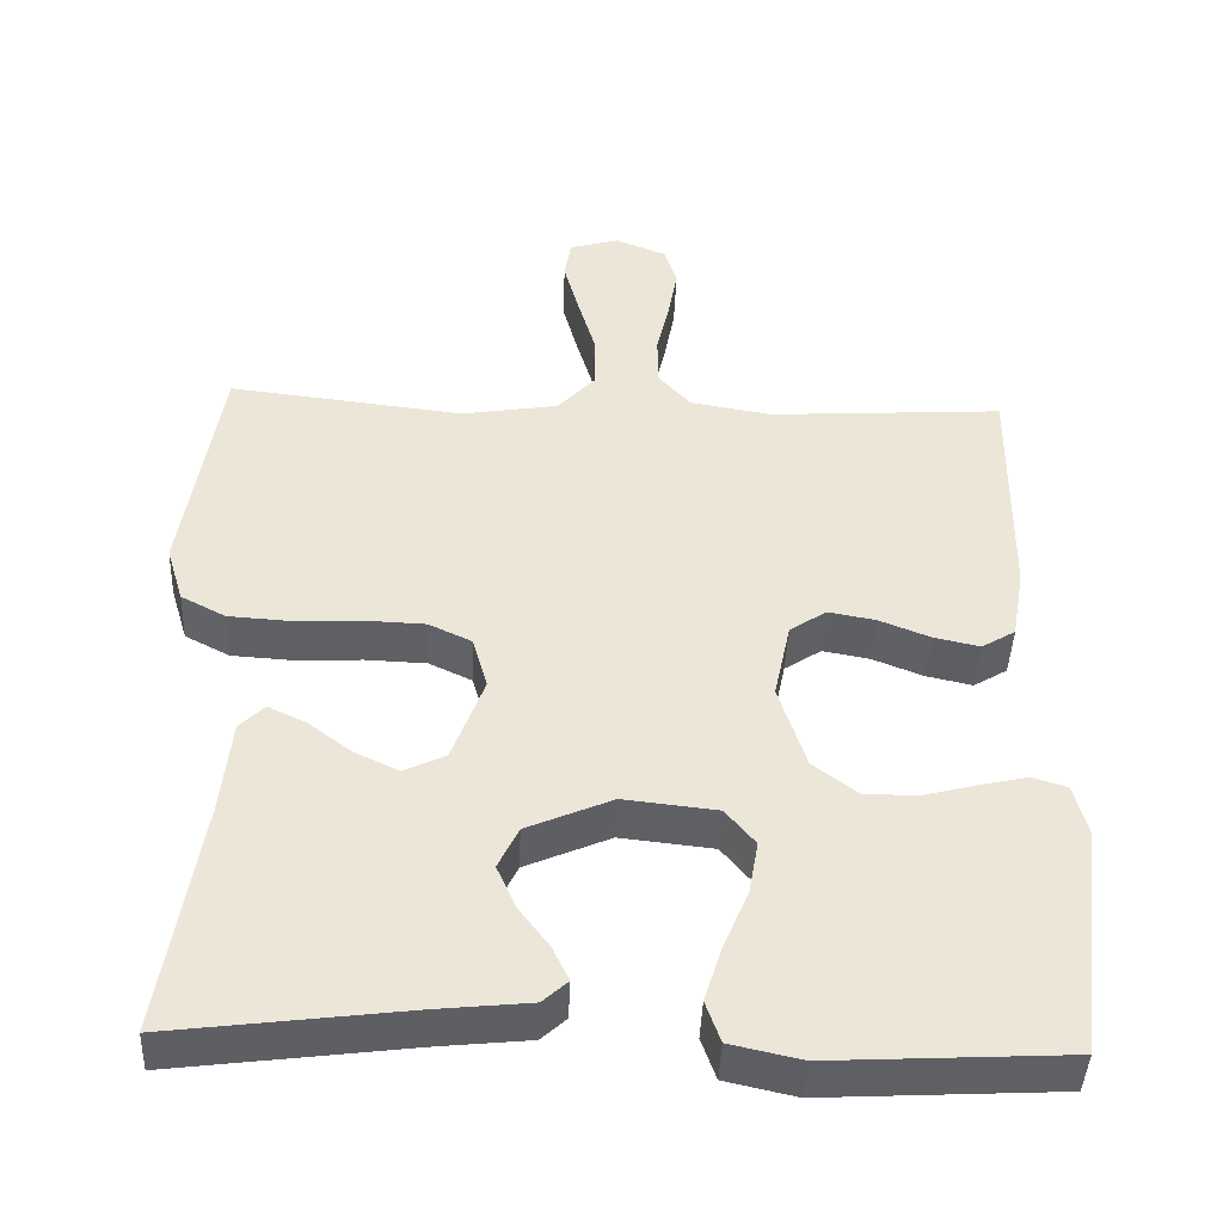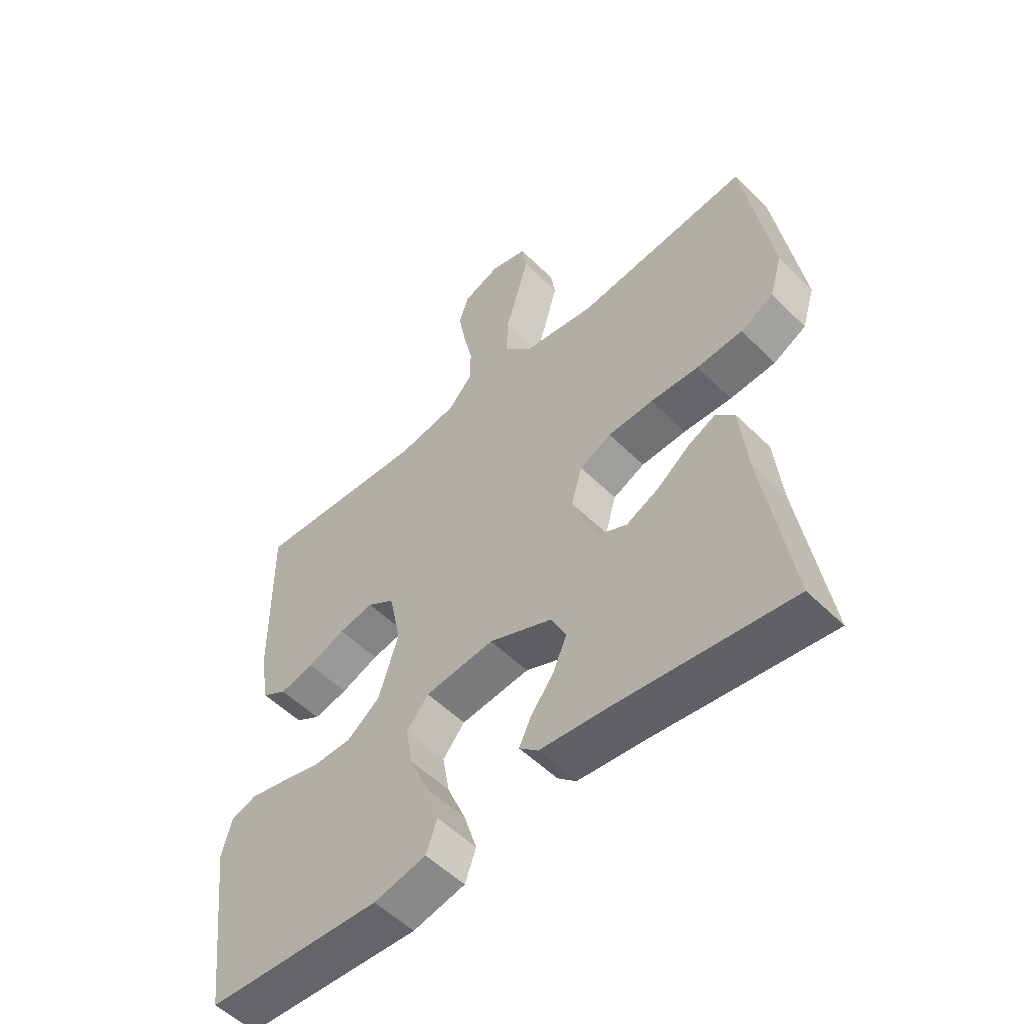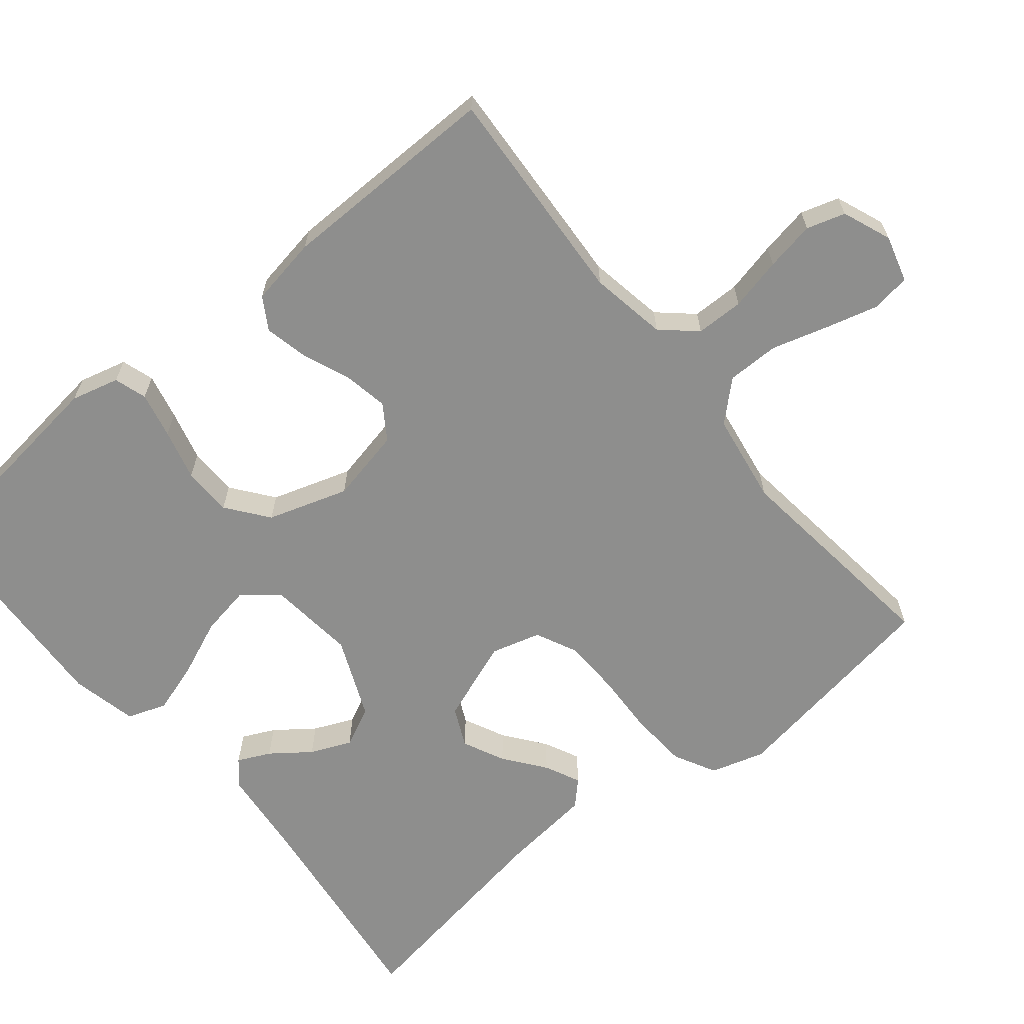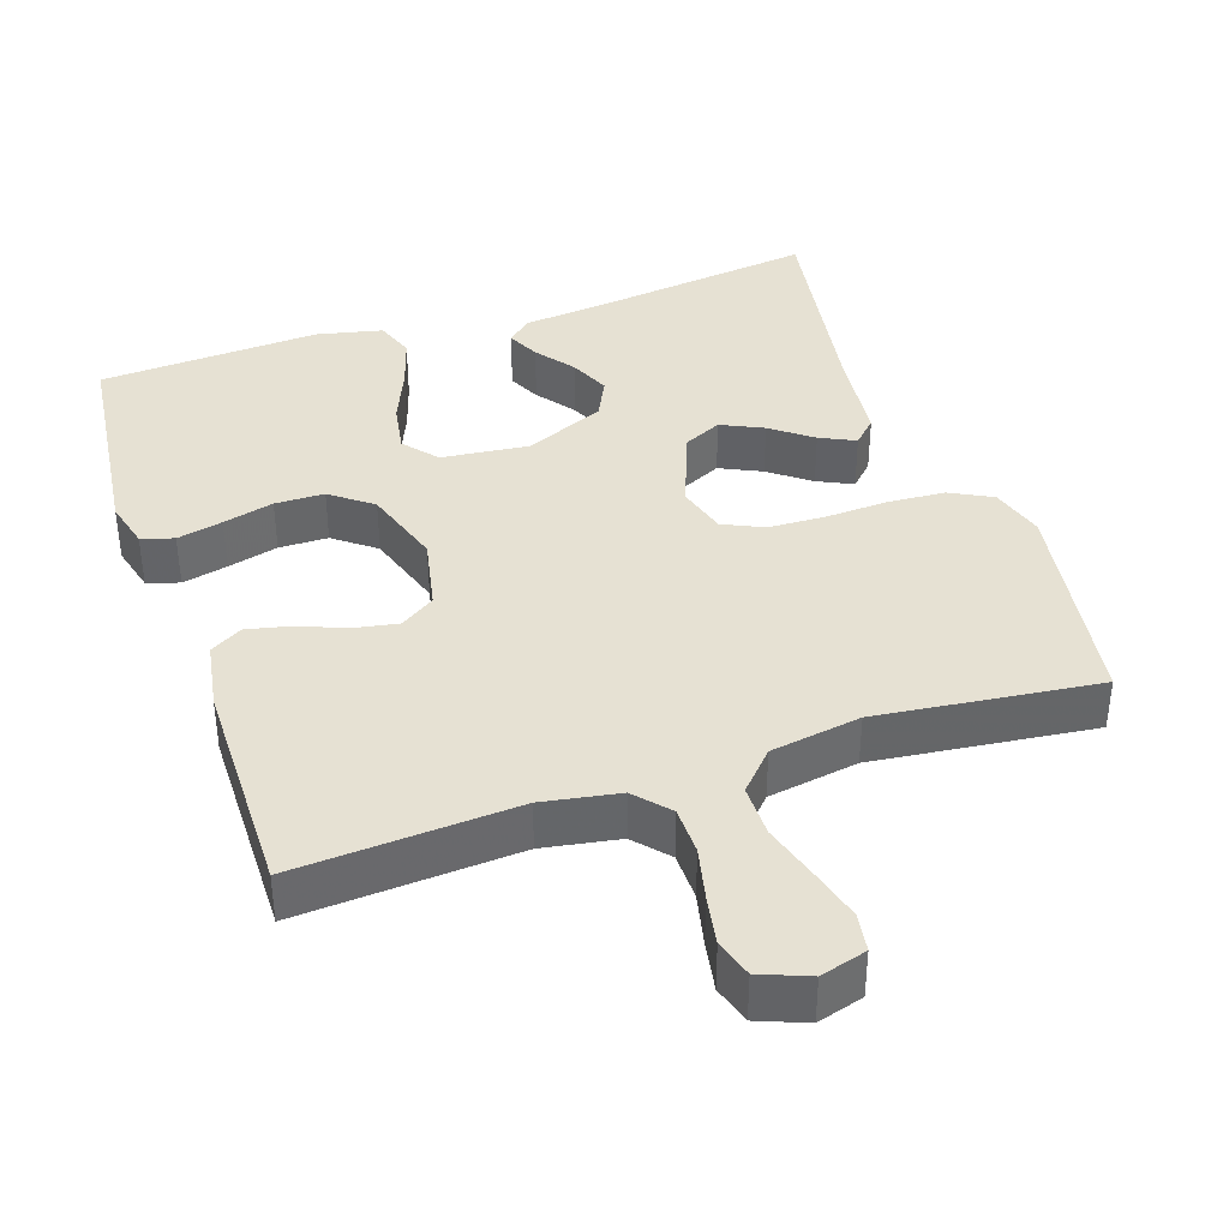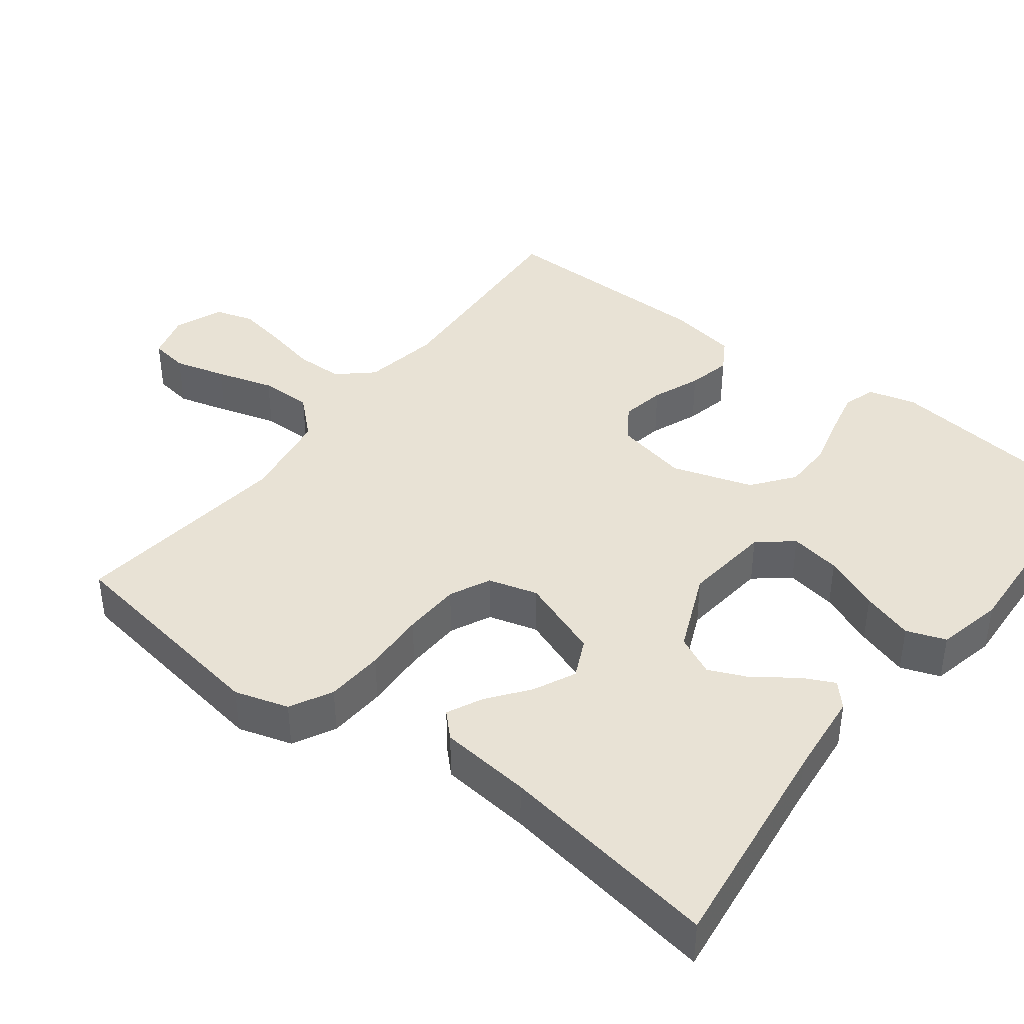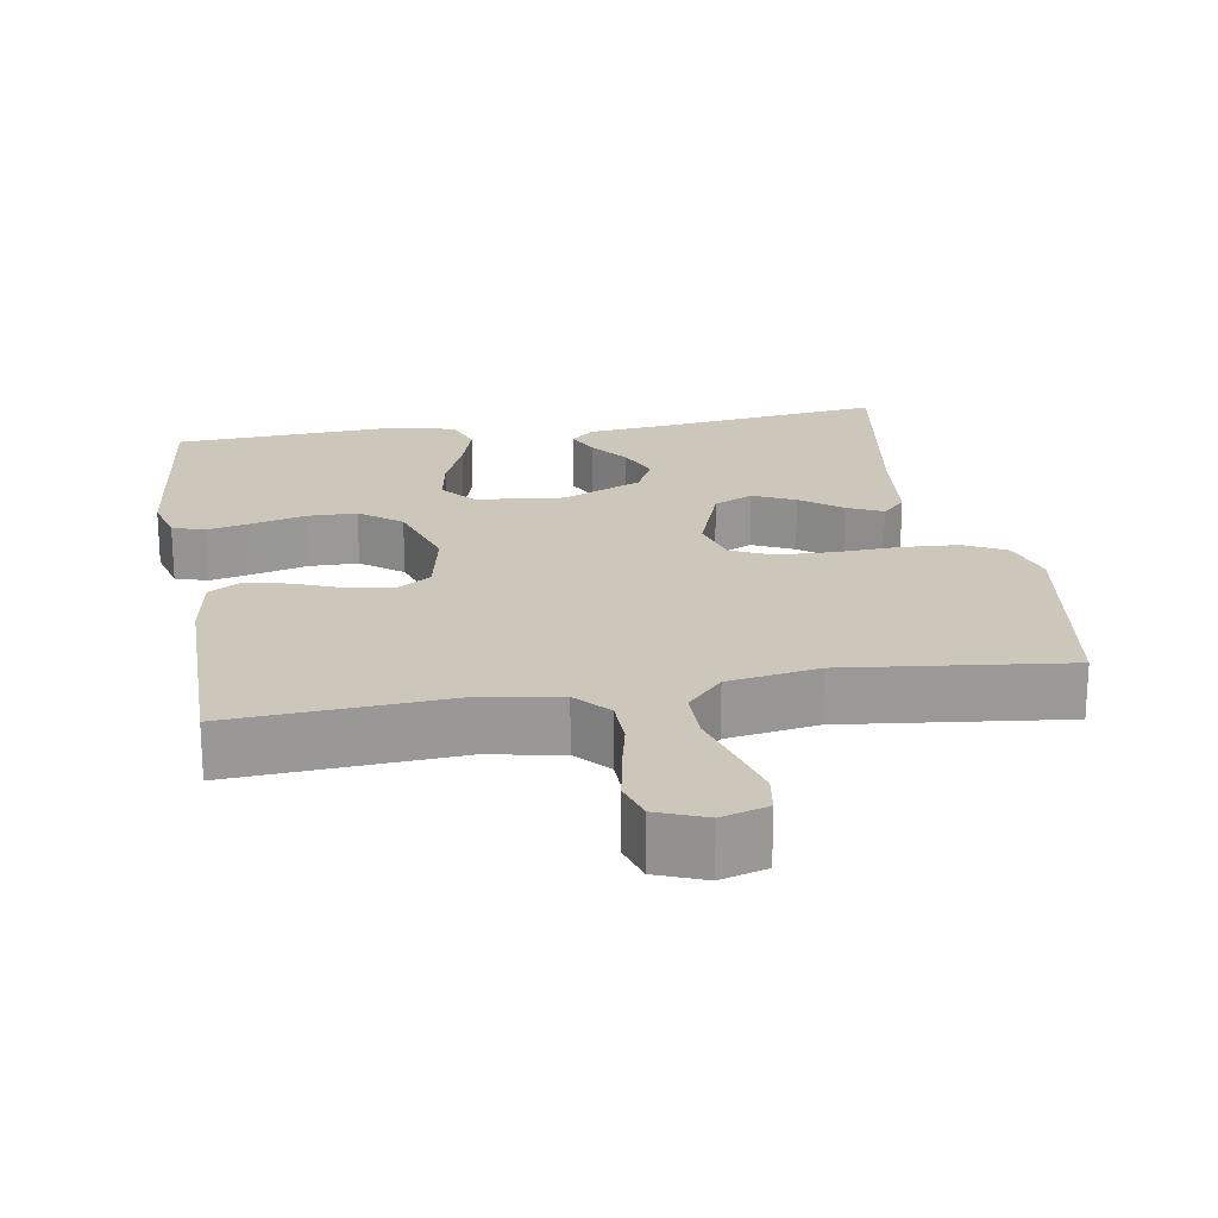
<metadata>
{"format":"obj","ext":"obj","renderer":"f3d","projection":"perspective","resolution":1024,"background":"white","views":[{"elev":-43.2,"azim":177.7,"up":"+Z"},{"elev":-53.9,"azim":43.7,"up":"+Z"},{"elev":-64.9,"azim":-50.6,"up":"+Y"},{"elev":38.8,"azim":-18.7,"up":"+Y"},{"elev":40.9,"azim":127.4,"up":"+Y"},{"elev":21.3,"azim":-9.6,"up":"+Y"}]}
</metadata>
<code>
v 0.5 0.07 -0.5
v 0.2 0.07 -0.462
v 0.083 0.07 -0.45
v 0.051 0.07 -0.421
v 0.072 0.07 -0.377
v 0.111 0.07 -0.325
v 0.135 0.07 -0.27
v 0.109 0.07 -0.216
v 0 0.07 -0.169
v -0.119 0.07 -0.182
v -0.157 0.07 -0.228
v -0.145 0.07 -0.297
v -0.113 0.07 -0.373
v -0.091 0.07 -0.443
v -0.11 0.07 -0.496
v -0.2 0.07 -0.516
v -0.5 0.07 -0.5
v -0.536 0.07 -0.2
v -0.519 0.07 -0.135
v -0.475 0.07 -0.121
v -0.413 0.07 -0.135
v -0.344 0.07 -0.153
v -0.277 0.07 -0.152
v -0.221 0.07 -0.109
v -0.186 0.07 0
v -0.207 0.07 0.1
v -0.254 0.07 0.131
v -0.314 0.07 0.12
v -0.379 0.07 0.094
v -0.438 0.07 0.081
v -0.481 0.07 0.107
v -0.497 0.07 0.2
v -0.5 0.07 0.5
v -0.2 0.07 0.481
v -0.096 0.07 0.499
v -0.055 0.07 0.545
v -0.054 0.07 0.61
v -0.07 0.07 0.681
v -0.082 0.07 0.748
v -0.066 0.07 0.8
v 0 0.07 0.826
v 0.063 0.07 0.808
v 0.071 0.07 0.756
v 0.052 0.07 0.686
v 0.029 0.07 0.608
v 0.029 0.07 0.537
v 0.077 0.07 0.485
v 0.2 0.07 0.465
v 0.5 0.07 0.5
v 0.547 0.07 0.2
v 0.525 0.07 0.127
v 0.468 0.07 0.097
v 0.389 0.07 0.092
v 0.305 0.07 0.096
v 0.227 0.07 0.093
v 0.172 0.07 0.067
v 0.153 0.07 0
v 0.194 0.07 -0.111
v 0.247 0.07 -0.136
v 0.304 0.07 -0.109
v 0.359 0.07 -0.067
v 0.407 0.07 -0.044
v 0.439 0.07 -0.076
v 0.452 0.07 -0.2
v 0.5 0 -0.5
v 0.2 0 -0.462
v 0.083 0 -0.45
v 0.051 0 -0.421
v 0.072 0 -0.377
v 0.111 0 -0.325
v 0.135 0 -0.27
v 0.109 0 -0.216
v 0 0 -0.169
v -0.119 0 -0.182
v -0.157 0 -0.228
v -0.145 0 -0.297
v -0.113 0 -0.373
v -0.091 0 -0.443
v -0.11 0 -0.496
v -0.2 0 -0.516
v -0.5 0 -0.5
v -0.536 0 -0.2
v -0.519 0 -0.135
v -0.475 0 -0.121
v -0.413 0 -0.135
v -0.344 0 -0.153
v -0.277 0 -0.152
v -0.221 0 -0.109
v -0.186 0 0
v -0.207 0 0.1
v -0.254 0 0.131
v -0.314 0 0.12
v -0.379 0 0.094
v -0.438 0 0.081
v -0.481 0 0.107
v -0.497 0 0.2
v -0.5 0 0.5
v -0.2 0 0.481
v -0.096 0 0.499
v -0.055 0 0.545
v -0.054 0 0.61
v -0.07 0 0.681
v -0.082 0 0.748
v -0.066 0 0.8
v 0 0 0.826
v 0.063 0 0.808
v 0.071 0 0.756
v 0.052 0 0.686
v 0.029 0 0.608
v 0.029 0 0.537
v 0.077 0 0.485
v 0.2 0 0.465
v 0.5 0 0.5
v 0.547 0 0.2
v 0.525 0 0.127
v 0.468 0 0.097
v 0.389 0 0.092
v 0.305 0 0.096
v 0.227 0 0.093
v 0.172 0 0.067
v 0.153 0 0
v 0.194 0 -0.111
v 0.247 0 -0.136
v 0.304 0 -0.109
v 0.359 0 -0.067
v 0.407 0 -0.044
v 0.439 0 -0.076
v 0.452 0 -0.2
f 61 62 63 64
f 60 61 64 1
f 59 60 1 2
f 58 59 2 3
f 51 52 53 54
f 51 54 55
f 48 49 50 51
f 47 48 51 55
f 46 47 55 56
f 42 43 44 45
f 40 41 42 45
f 40 45 46
f 37 38 39 40
f 37 40 46 56
f 31 32 33 34
f 31 34 35
f 28 29 30 31
f 27 28 31 35
f 26 27 35 36
f 19 20 21 22
f 17 18 19 22
f 17 22 23
f 16 17 23 24
f 12 13 14 15
f 12 15 16 24
f 3 4 5 6
f 3 6 7
f 58 3 7
f 57 58 7 8
f 36 37 56 57
f 25 26 36 57
f 25 57 8 9
f 24 25 9 10
f 11 12 24
f 10 11 24
f 128 127 126 125
f 65 128 125 124
f 66 65 124 123
f 67 66 123 122
f 118 117 116 115
f 119 118 115
f 115 114 113 112
f 119 115 112 111
f 120 119 111 110
f 109 108 107 106
f 109 106 105 104
f 110 109 104
f 104 103 102 101
f 120 110 104 101
f 98 97 96 95
f 99 98 95
f 95 94 93 92
f 99 95 92 91
f 100 99 91 90
f 86 85 84 83
f 86 83 82 81
f 87 86 81
f 88 87 81 80
f 79 78 77 76
f 88 80 79 76
f 70 69 68 67
f 71 70 67
f 71 67 122
f 72 71 122 121
f 121 120 101 100
f 121 100 90 89
f 73 72 121 89
f 74 73 89 88
f 88 76 75
f 88 75 74
f 1 65 66 2
f 2 66 67 3
f 3 67 68 4
f 4 68 69 5
f 5 69 70 6
f 6 70 71 7
f 7 71 72 8
f 8 72 73 9
f 9 73 74 10
f 10 74 75 11
f 11 75 76 12
f 12 76 77 13
f 13 77 78 14
f 14 78 79 15
f 15 79 80 16
f 16 80 81 17
f 17 81 82 18
f 18 82 83 19
f 19 83 84 20
f 20 84 85 21
f 21 85 86 22
f 22 86 87 23
f 23 87 88 24
f 24 88 89 25
f 25 89 90 26
f 26 90 91 27
f 27 91 92 28
f 28 92 93 29
f 29 93 94 30
f 30 94 95 31
f 31 95 96 32
f 32 96 97 33
f 33 97 98 34
f 34 98 99 35
f 35 99 100 36
f 36 100 101 37
f 37 101 102 38
f 38 102 103 39
f 39 103 104 40
f 40 104 105 41
f 41 105 106 42
f 42 106 107 43
f 43 107 108 44
f 44 108 109 45
f 45 109 110 46
f 46 110 111 47
f 47 111 112 48
f 48 112 113 49
f 49 113 114 50
f 50 114 115 51
f 51 115 116 52
f 52 116 117 53
f 53 117 118 54
f 54 118 119 55
f 55 119 120 56
f 56 120 121 57
f 57 121 122 58
f 58 122 123 59
f 59 123 124 60
f 60 124 125 61
f 61 125 126 62
f 62 126 127 63
f 63 127 128 64
f 64 128 65 1

</code>
